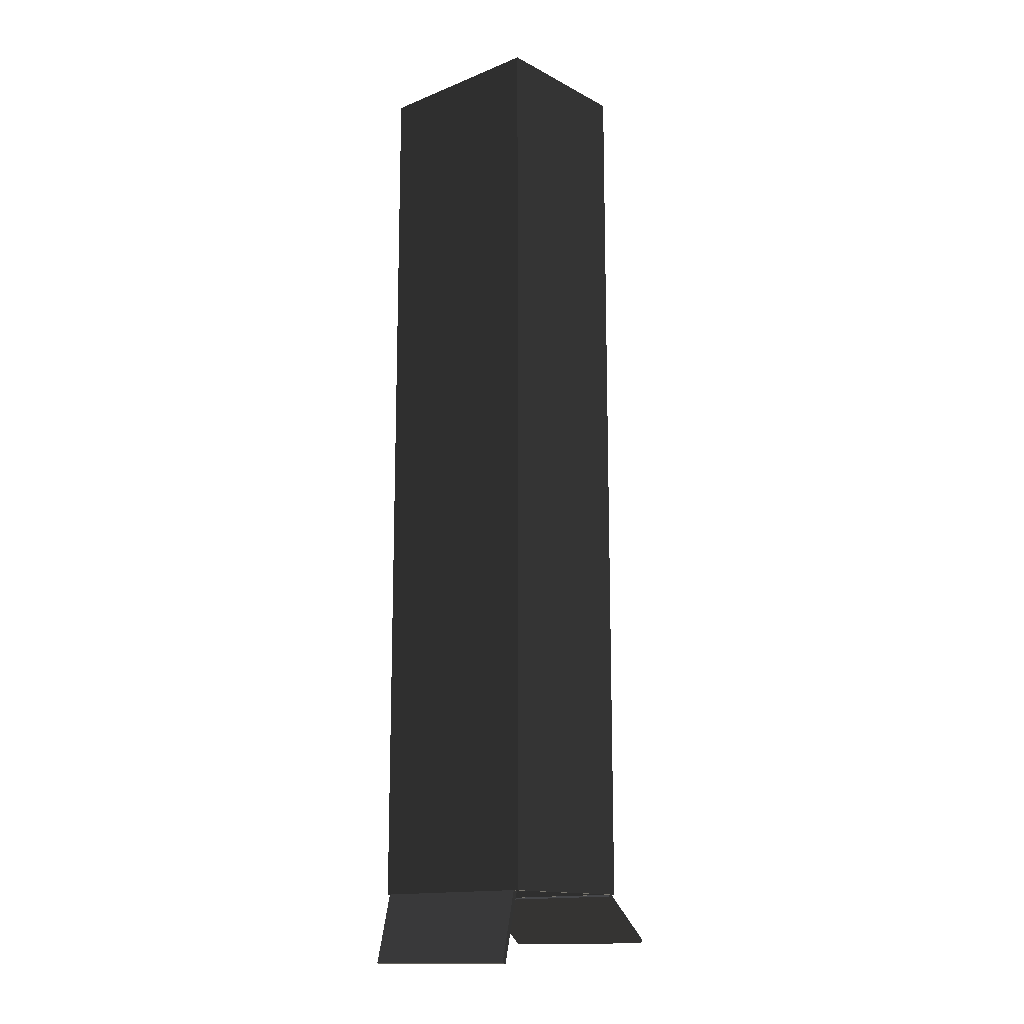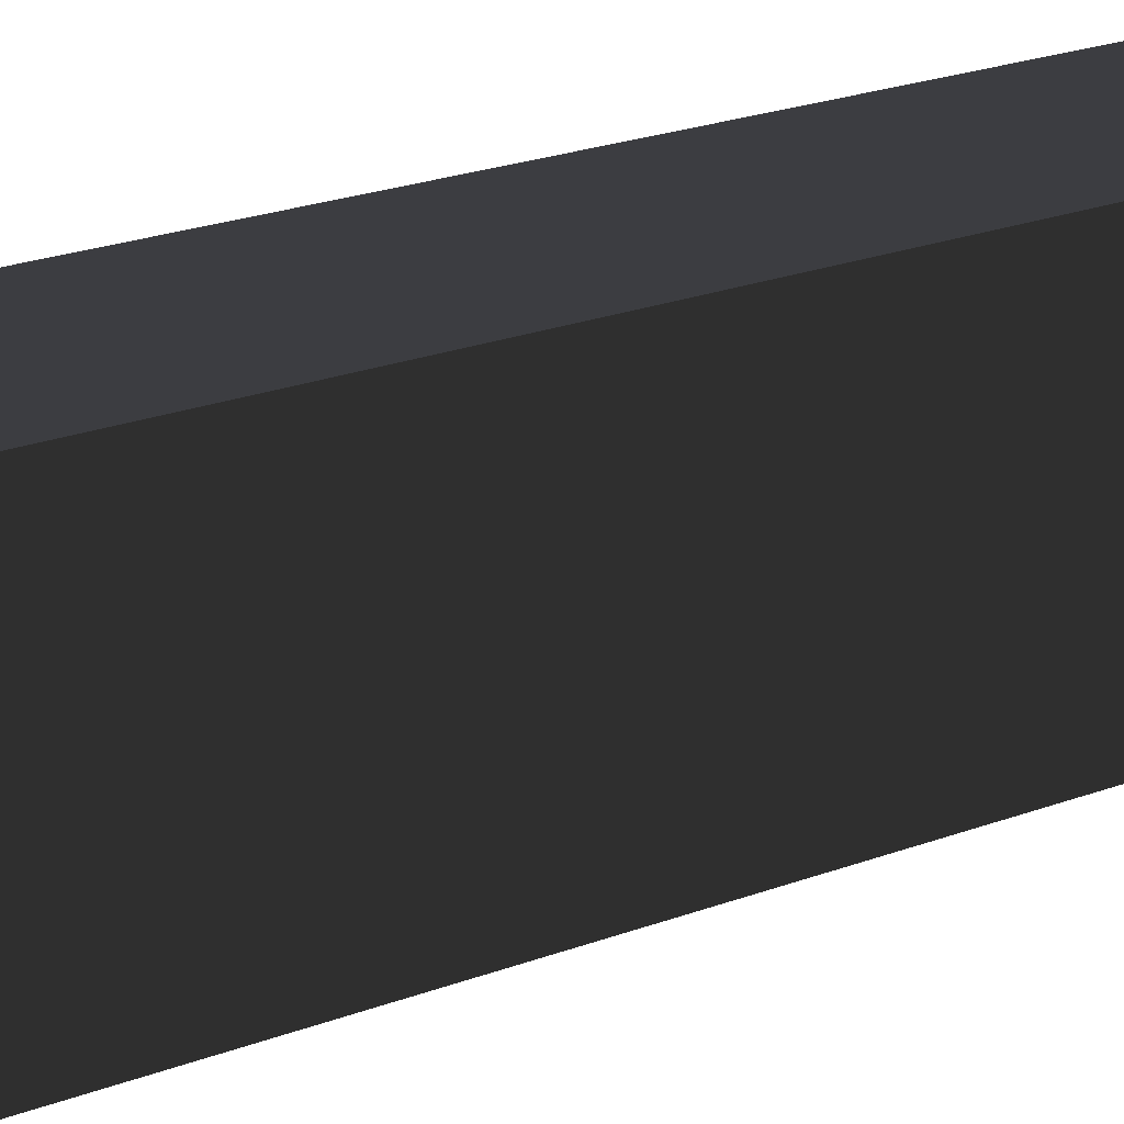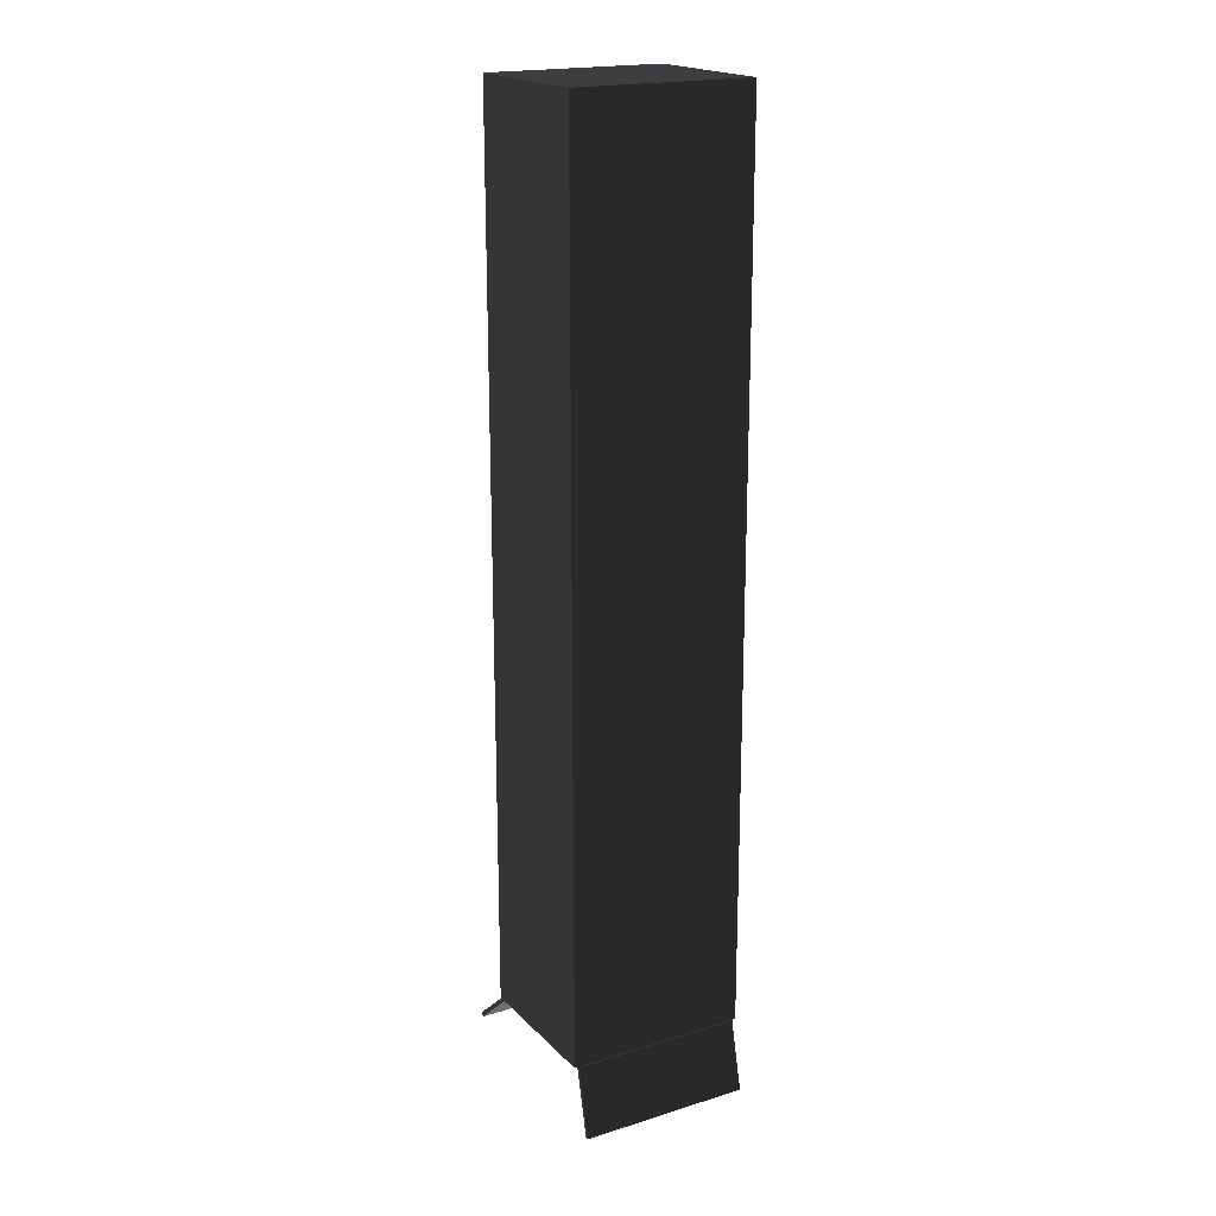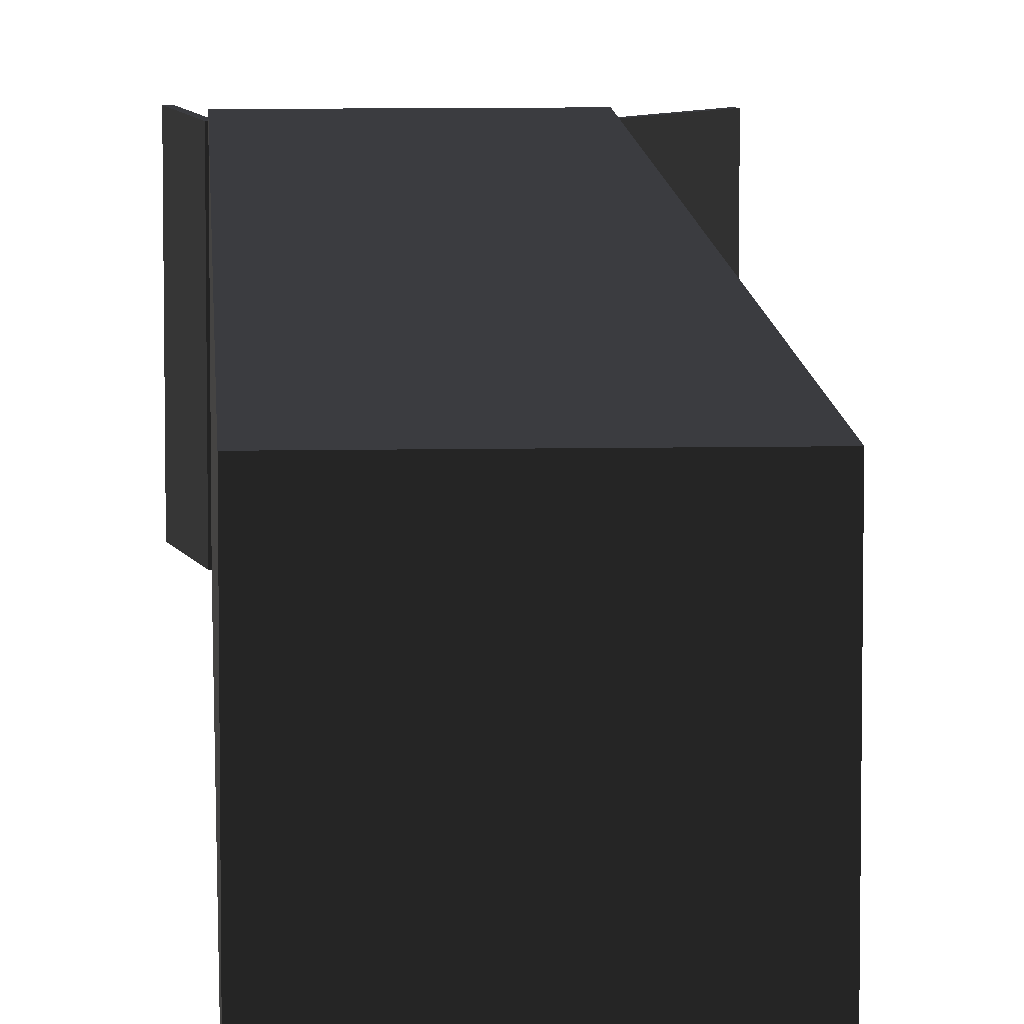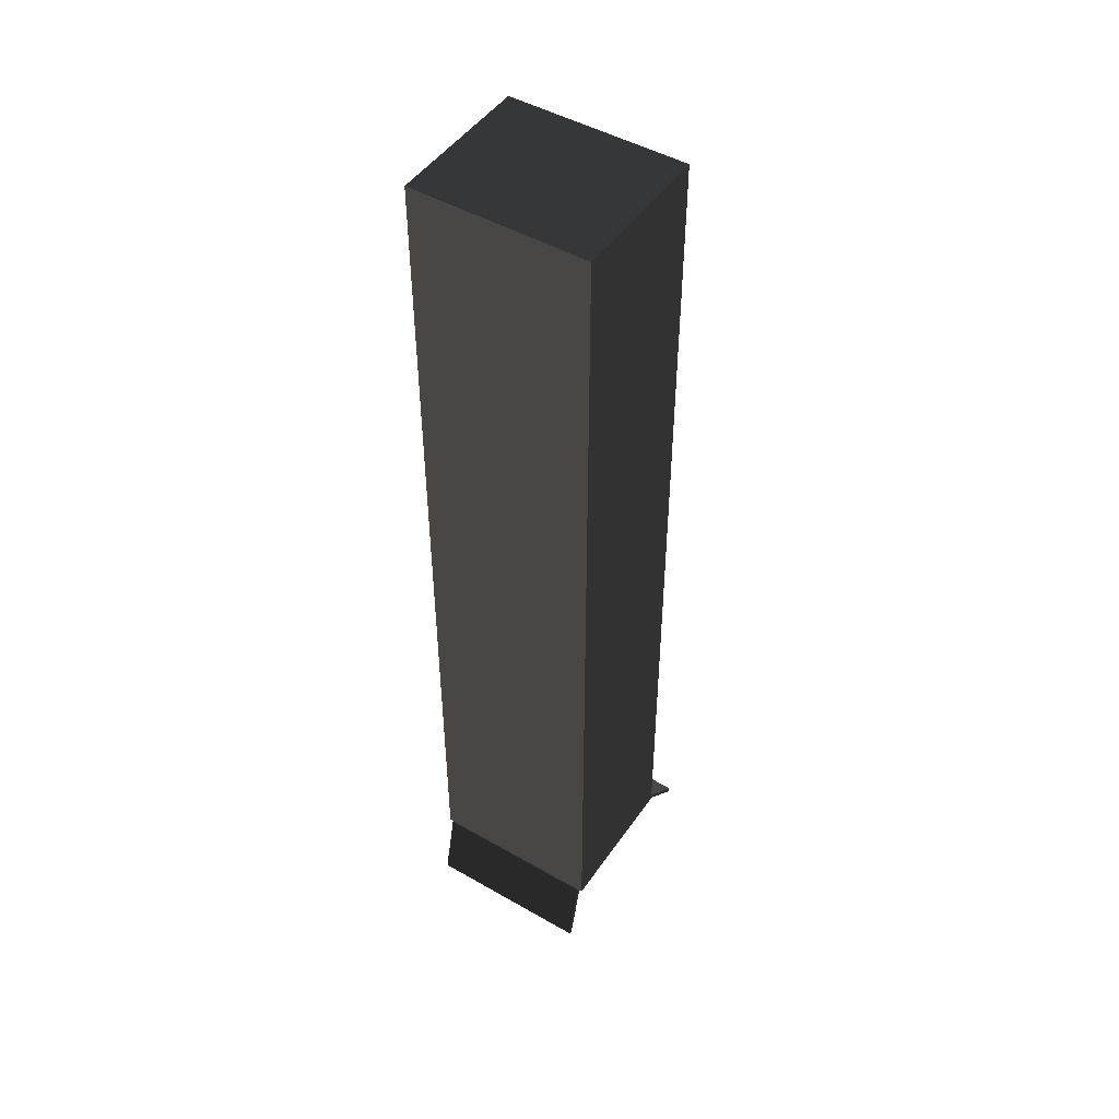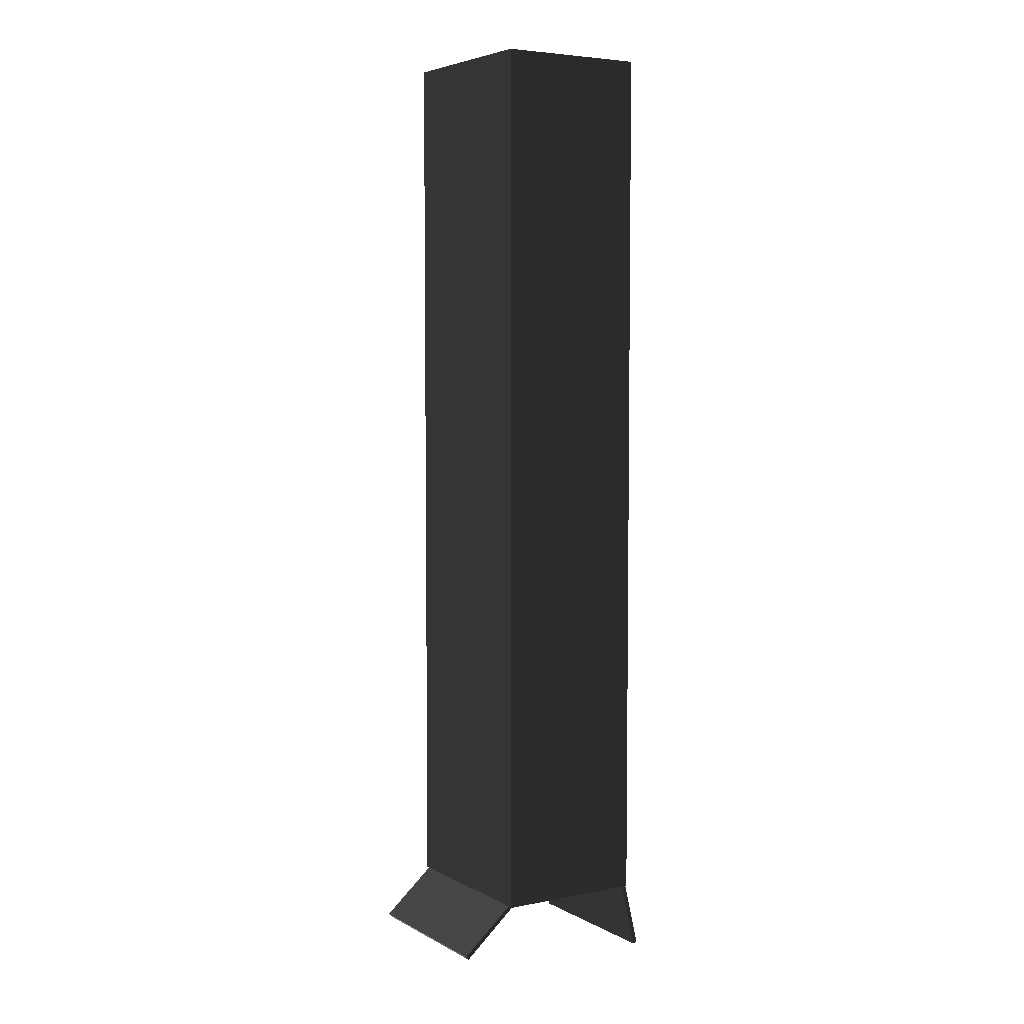
<metadata>
{"format":"obj","ext":"obj","renderer":"f3d","projection":"perspective","resolution":1024,"background":"white","views":[{"elev":-14.4,"azim":-48.7,"up":"+Z"},{"elev":16.8,"azim":49.0,"up":"+Y"},{"elev":19.4,"azim":-120.0,"up":"+Z"},{"elev":8.8,"azim":-2.9,"up":"+Y"},{"elev":47.6,"azim":-57.1,"up":"+Z"},{"elev":5.1,"azim":147.8,"up":"+Z"}]}
</metadata>
<code>
g combinedSession_0_0
v 4.975 -5.904 28.8
v 4.975 -5.904 29.24
v 4.975 5.904 29.24
v 4.975 5.904 28.8
v 4.975 -5.904 -29.66
v 4.975 -5.904 28.8
v 4.975 5.904 28.8
v 4.975 5.904 -29.66
v -4.975 -5.904 28.8
v -4.975 -5.904 -29.66
v -4.975 5.904 -29.66
v -4.975 5.904 28.8
v -4.975 -5.904 29.24
v -4.975 -5.904 28.8
v -4.975 5.904 28.8
v -4.975 5.904 29.24
v 4.975 -5.904 28.8
v 4.975 -5.904 -29.66
v -4.975 -5.904 -29.66
v -4.975 -5.904 28.8
v 4.975 -5.904 29.24
v 4.975 -5.904 28.8
v -4.975 -5.904 28.8
v -4.975 -5.904 29.24
v -4.975 5.904 28.8
v -4.975 5.904 -29.66
v 4.975 5.904 -29.66
v 4.975 5.904 28.8
v -4.975 5.904 29.24
v -4.975 5.904 28.8
v 4.975 5.904 28.8
v 4.975 5.904 29.24
v 4.975 5.904 29.24
v 4.975 -5.904 29.24
v -4.975 -5.904 29.24
v -4.975 5.904 29.24
v -4.682 5.611 28.8
v -4.682 -5.611 28.8
v 4.682 -5.611 28.8
v 4.682 5.611 28.8
v -4.682 5.611 -29.66
v -4.682 -5.611 -29.66
v -4.682 -5.611 28.8
v -4.682 5.611 28.8
v -4.682 5.611 28.8
v 4.682 5.611 28.8
v 4.682 5.611 -29.66
v -4.682 5.611 -29.66
v 4.682 -5.611 -29.66
v 4.682 5.611 -29.66
v 4.682 5.611 28.8
v 4.682 -5.611 28.8
v 4.682 -5.611 28.8
v -4.682 -5.611 28.8
v -4.682 -5.611 -29.66
v 4.682 -5.611 -29.66
v -6.134 -5.61 -34.17
v -5.851 -5.61 -34.24
v -5.851 5.611 -34.24
v -6.134 5.611 -34.17
v -5.851 -5.61 -34.24
v -4.778 -5.61 -29.71
v -4.778 5.611 -29.71
v -5.851 5.611 -34.24
v -4.778 -5.61 -29.71
v -5.061 -5.61 -29.65
v -5.061 5.611 -29.65
v -4.778 5.611 -29.71
v -5.061 -5.61 -29.65
v -6.134 -5.61 -34.17
v -6.134 5.611 -34.17
v -5.061 5.611 -29.65
v -5.851 -5.61 -34.24
v -6.134 -5.61 -34.17
v -5.061 -5.61 -29.65
v -4.778 -5.61 -29.71
v -4.778 5.611 -29.71
v -5.061 5.611 -29.65
v -6.134 5.611 -34.17
v -5.851 5.611 -34.24
v 4.924 -5.61 -29.56
v 4.733 -5.61 -29.78
v 4.733 5.611 -29.78
v 4.924 5.611 -29.56
v 4.733 -5.61 -29.78
v 8.244 -5.61 -32.84
v 8.244 5.611 -32.84
v 4.733 5.611 -29.78
v 8.244 -5.61 -32.84
v 8.435 -5.61 -32.62
v 8.435 5.611 -32.62
v 8.244 5.611 -32.84
v 8.435 -5.61 -32.62
v 4.924 -5.61 -29.56
v 4.924 5.611 -29.56
v 8.435 5.611 -32.62
v 4.733 -5.61 -29.78
v 4.924 -5.61 -29.56
v 8.435 -5.61 -32.62
v 8.244 -5.61 -32.84
v 8.244 5.611 -32.84
v 8.435 5.611 -32.62
v 4.924 5.611 -29.56
v 4.733 5.611 -29.78
v -4.682 5.611 -29.66
v -4.975 -5.904 -29.66
v -4.682 -5.611 -29.66
v -4.975 5.904 -29.66
v 4.975 -5.904 -29.66
v 4.682 5.611 -29.66
v 4.682 -5.611 -29.66
v 4.975 5.904 -29.66
v 4.682 5.611 28.8
v 4.975 5.904 28.8
v -4.975 5.904 28.8
v -4.682 5.611 28.8
v 4.682 -5.611 28.8
v -4.975 -5.904 28.8
v 4.975 -5.904 28.8
v -4.682 -5.611 28.8
f 2 1 3
f 3 1 4
f 6 5 7
f 7 5 8
f 10 9 11
f 11 9 12
f 14 13 15
f 15 13 16
f 18 17 19
f 19 17 20
f 22 21 23
f 23 21 24
f 26 25 27
f 27 25 28
f 30 29 31
f 31 29 32
f 34 33 35
f 35 33 36
f 38 37 39
f 39 37 40
f 42 41 43
f 43 41 44
f 46 45 47
f 47 45 48
f 50 49 51
f 51 49 52
f 54 53 55
f 55 53 56
f 58 57 59
f 59 57 60
f 62 61 63
f 63 61 64
f 66 65 67
f 67 65 68
f 70 69 71
f 71 69 72
f 74 73 75
f 75 73 76
f 78 77 79
f 79 77 80
f 82 81 83
f 83 81 84
f 86 85 87
f 87 85 88
f 90 89 91
f 91 89 92
f 94 93 95
f 95 93 96
f 98 97 99
f 99 97 100
f 102 101 103
f 103 101 104
f 106 105 107
f 108 105 106
f 106 107 109
f 108 110 105
f 109 107 111
f 112 110 108
f 109 111 112
f 112 111 110
f 114 113 115
f 115 113 116
f 114 117 113
f 115 116 118
f 119 117 114
f 118 116 120
f 119 120 117
f 118 120 119

</code>
